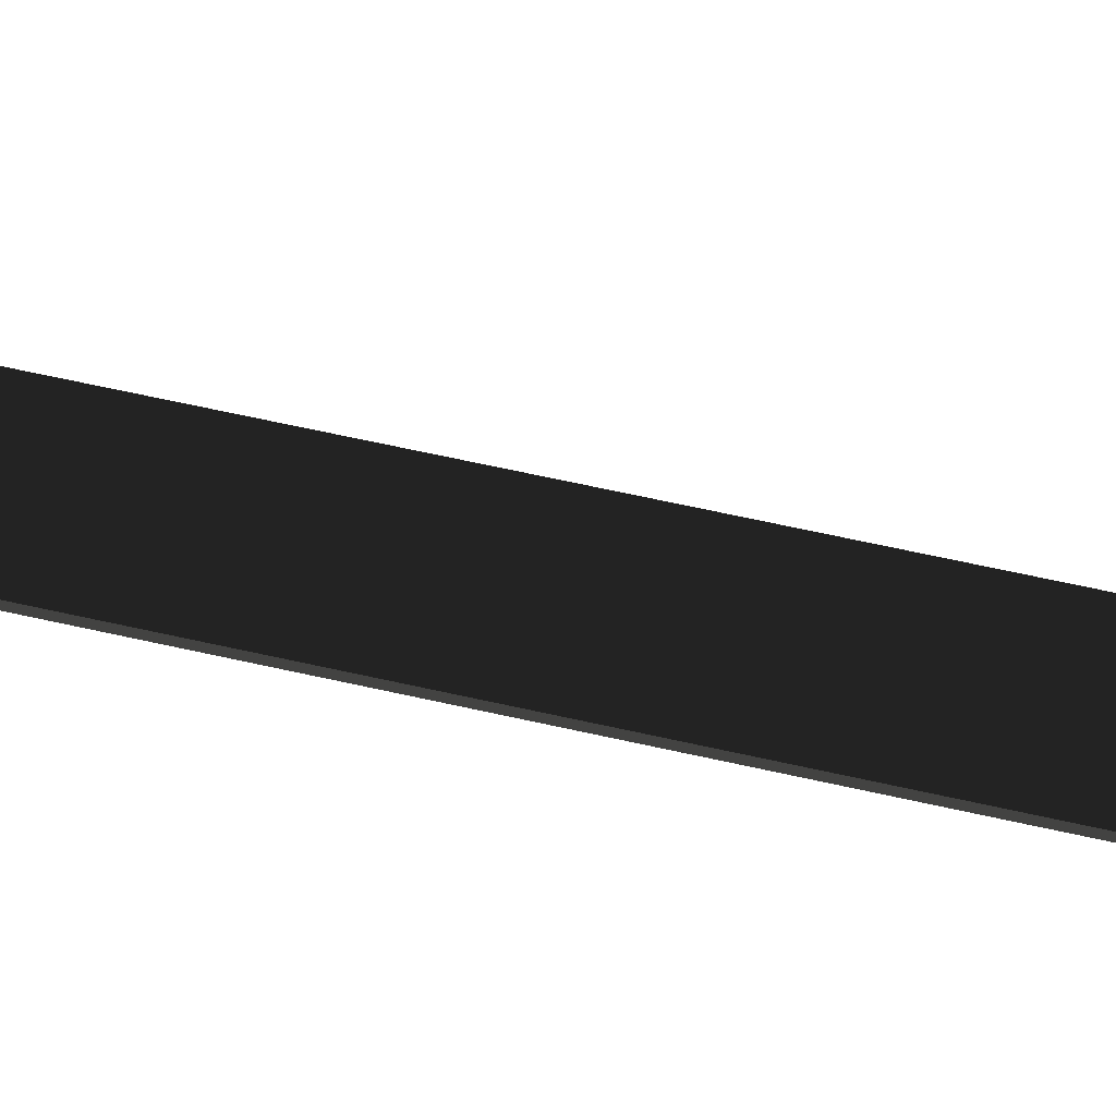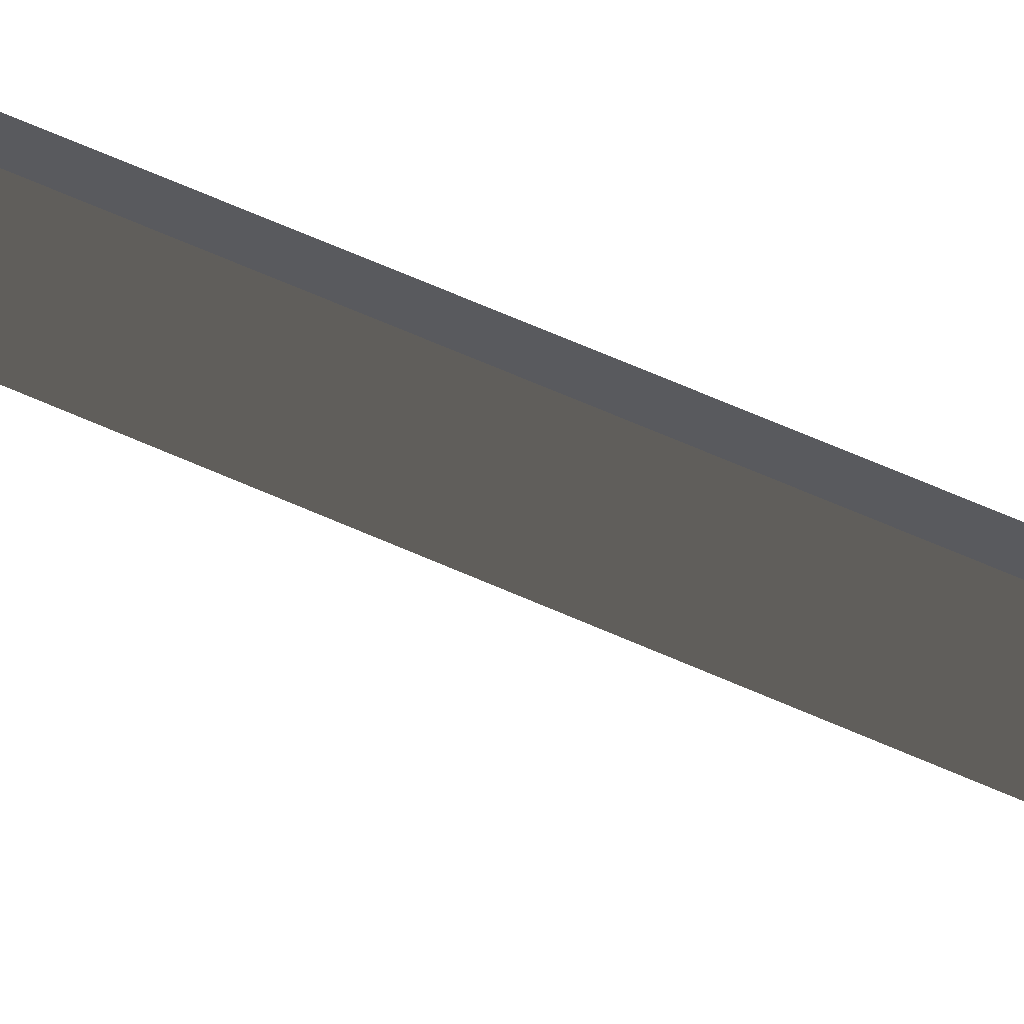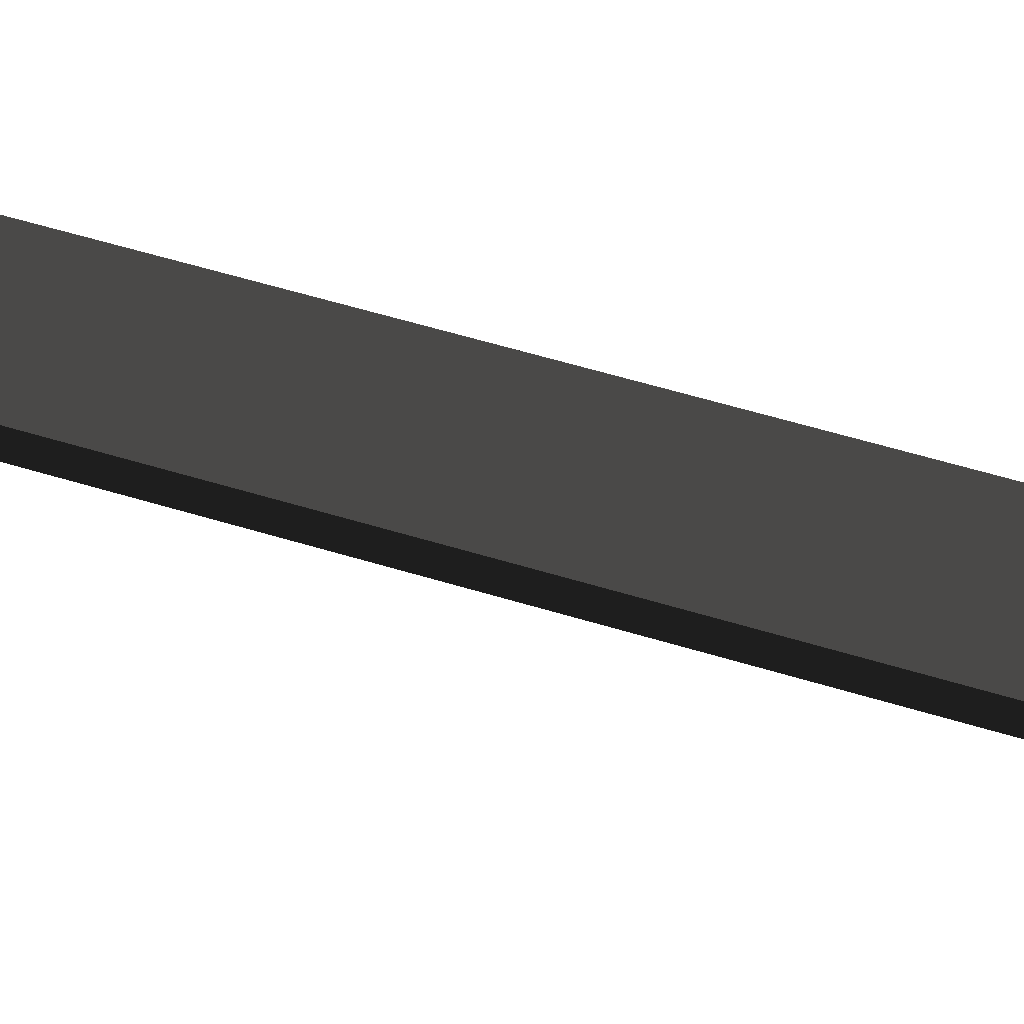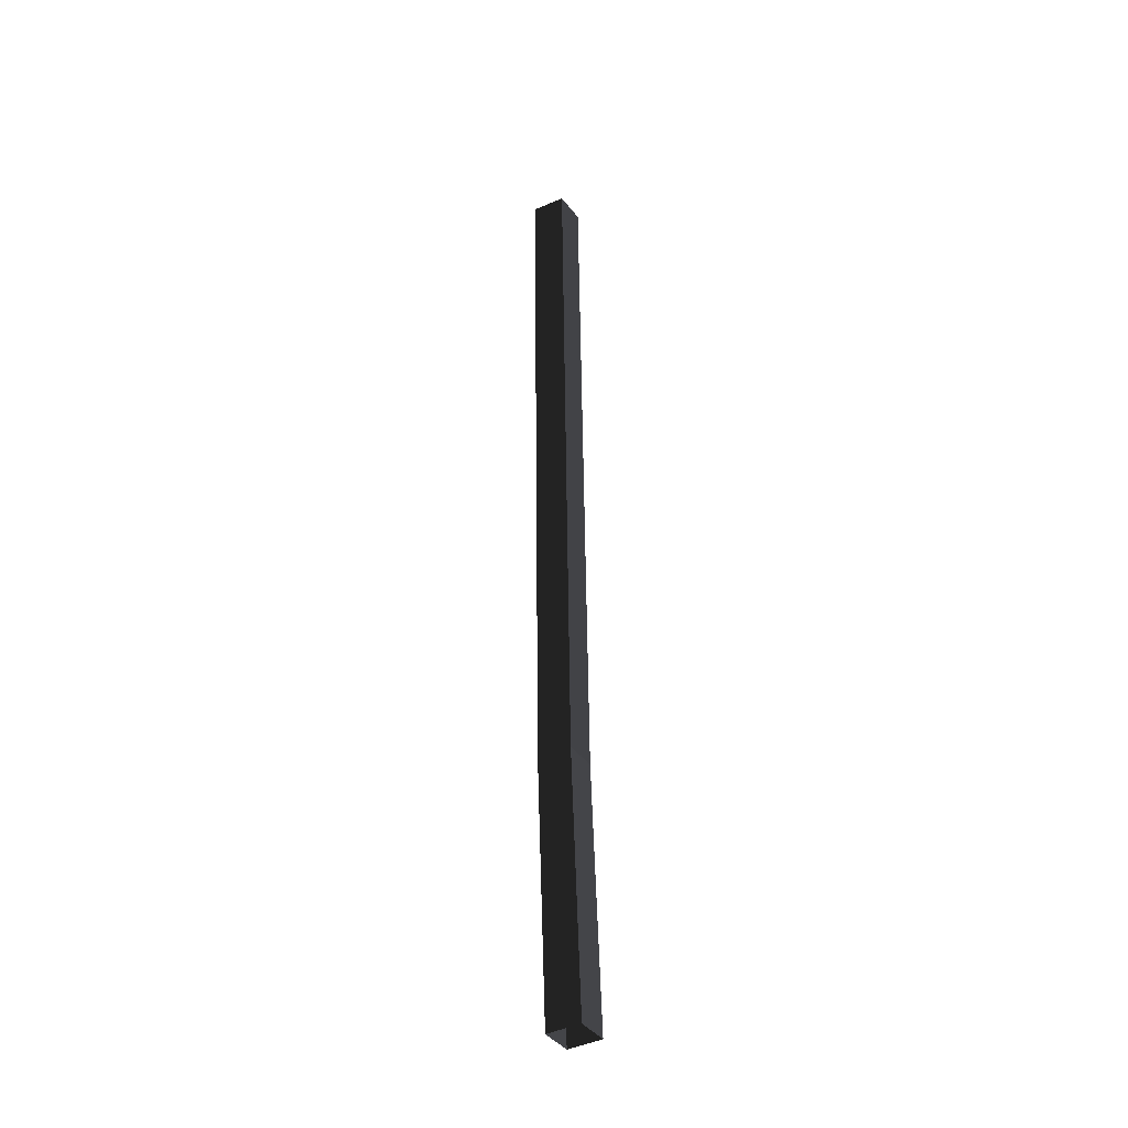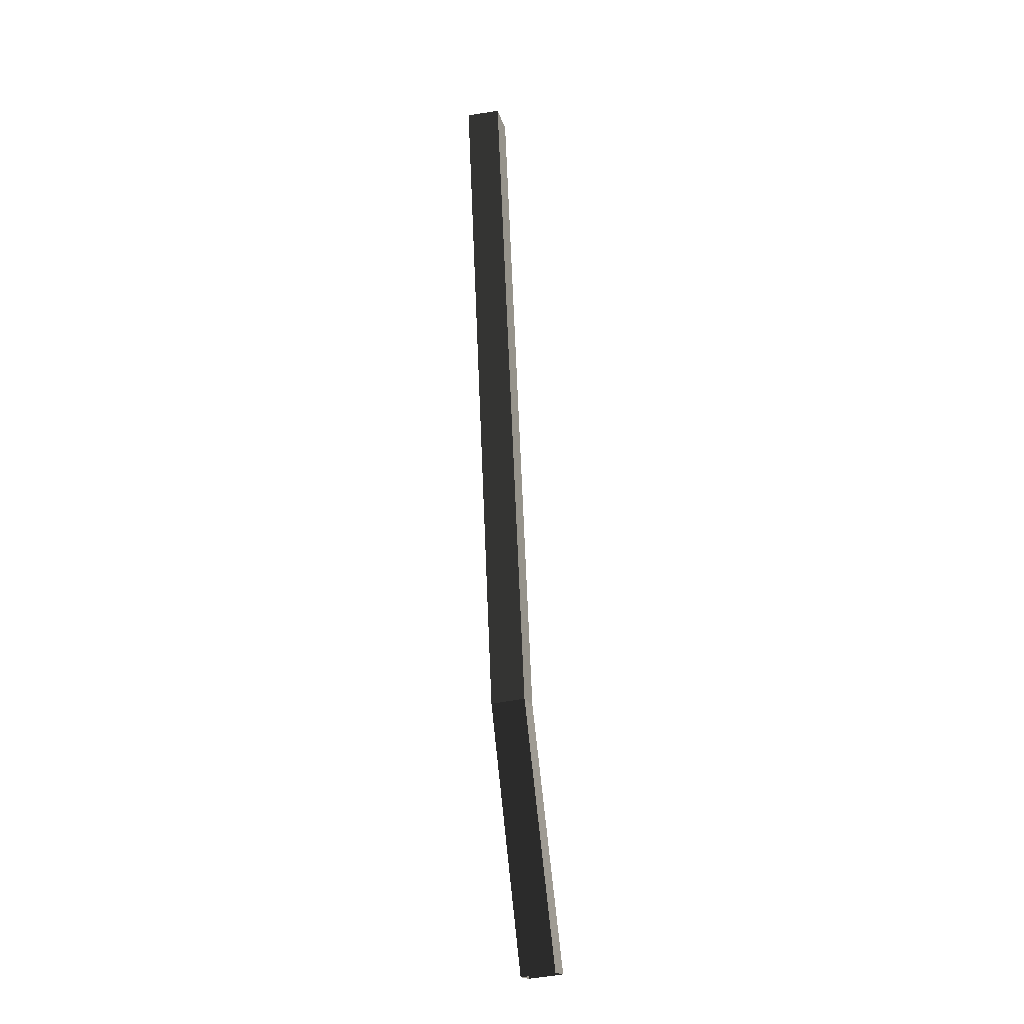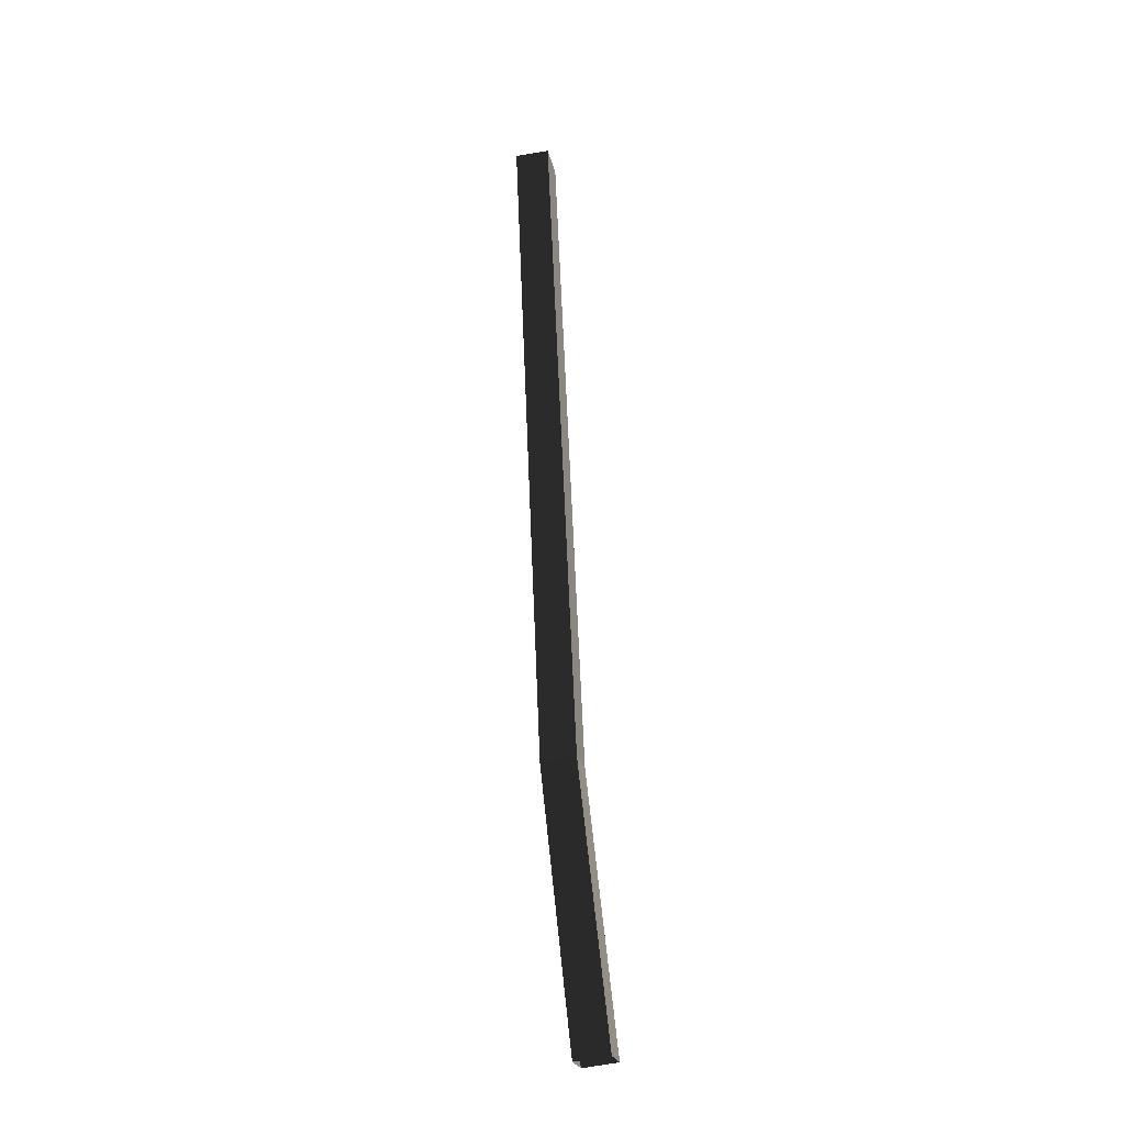
<metadata>
{"format":"obj","ext":"obj","renderer":"f3d","projection":"perspective","resolution":1024,"background":"white","views":[{"elev":40.5,"azim":110.3,"up":"+Y"},{"elev":58.1,"azim":-61.7,"up":"+Y"},{"elev":32.0,"azim":-60.4,"up":"+Y"},{"elev":-32.3,"azim":-104.4,"up":"+Z"},{"elev":-22.4,"azim":149.4,"up":"+Z"},{"elev":-28.9,"azim":148.4,"up":"+Z"}]}
</metadata>
<code>
v 0.01574 -0.02519 1.38
v 0.1514 -0.1629 1.364
v -0.03789 -0.1629 -0.133
v -0.1734 -0.02519 -0.1158
v 0.3407 0.1124 5.253
v 0.2041 -0.02519 5.253
v 0.01574 -0.02519 1.38
v 0.1514 0.1124 1.364
v -0.03789 0.1124 -0.133
v 0.09766 -0.02519 -0.1501
v 0.2871 -0.02519 1.349
v 0.1514 0.1124 1.364
v -0.03789 -0.1629 -0.133
v 0.1514 -0.1629 1.364
v 0.2871 -0.02519 1.349
v 0.09766 -0.02519 -0.1501
v 0.1514 -0.1629 1.364
v 0.3407 -0.1629 5.253
v 0.4773 -0.02519 5.254
v 0.1514 -0.1629 1.364
v 0.4773 -0.02519 5.254
v 0.2871 -0.02519 1.349
v 0.1514 0.1124 1.364
v 0.2871 -0.02519 1.349
v 0.4773 -0.02519 5.254
v 0.1514 0.1124 1.364
v 0.4773 -0.02519 5.254
v 0.3407 0.1124 5.253
v 0.3407 -0.1629 5.253
v 0.1514 -0.1629 1.364
v 0.01574 -0.02519 1.38
v 0.2041 -0.02519 5.253
v 0.1514 0.1124 1.364
v 0.01574 -0.02519 1.38
v -0.1734 -0.02519 -0.1158
v -0.03789 0.1124 -0.133
g Tree_3(Clone)_37943_554
f 1 3 2
f 1 4 3
f 5 7 6
f 5 8 7
f 9 11 10
f 9 12 11
f 13 15 14
f 13 16 15
f 17 19 18
f 20 22 21
f 23 25 24
f 26 28 27
f 29 31 30
f 29 32 31
f 33 35 34
f 33 36 35

</code>
